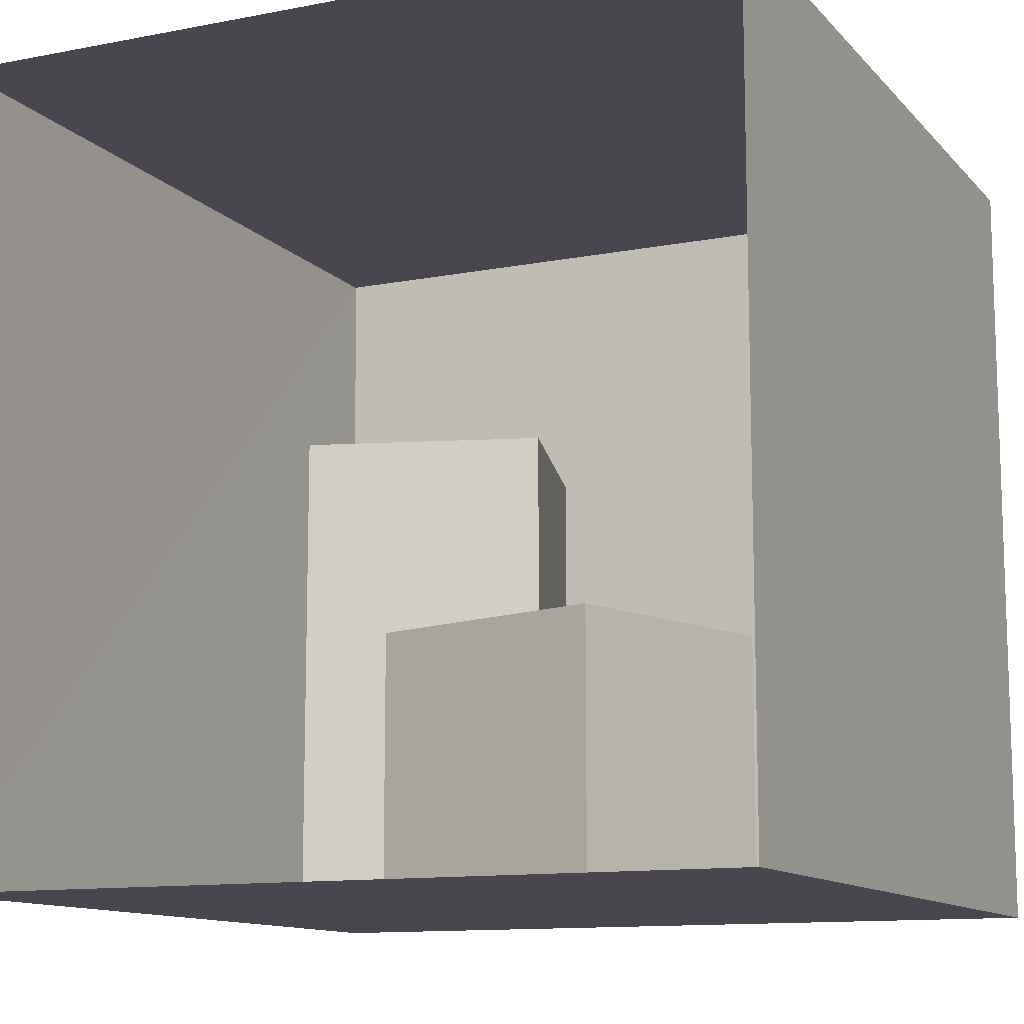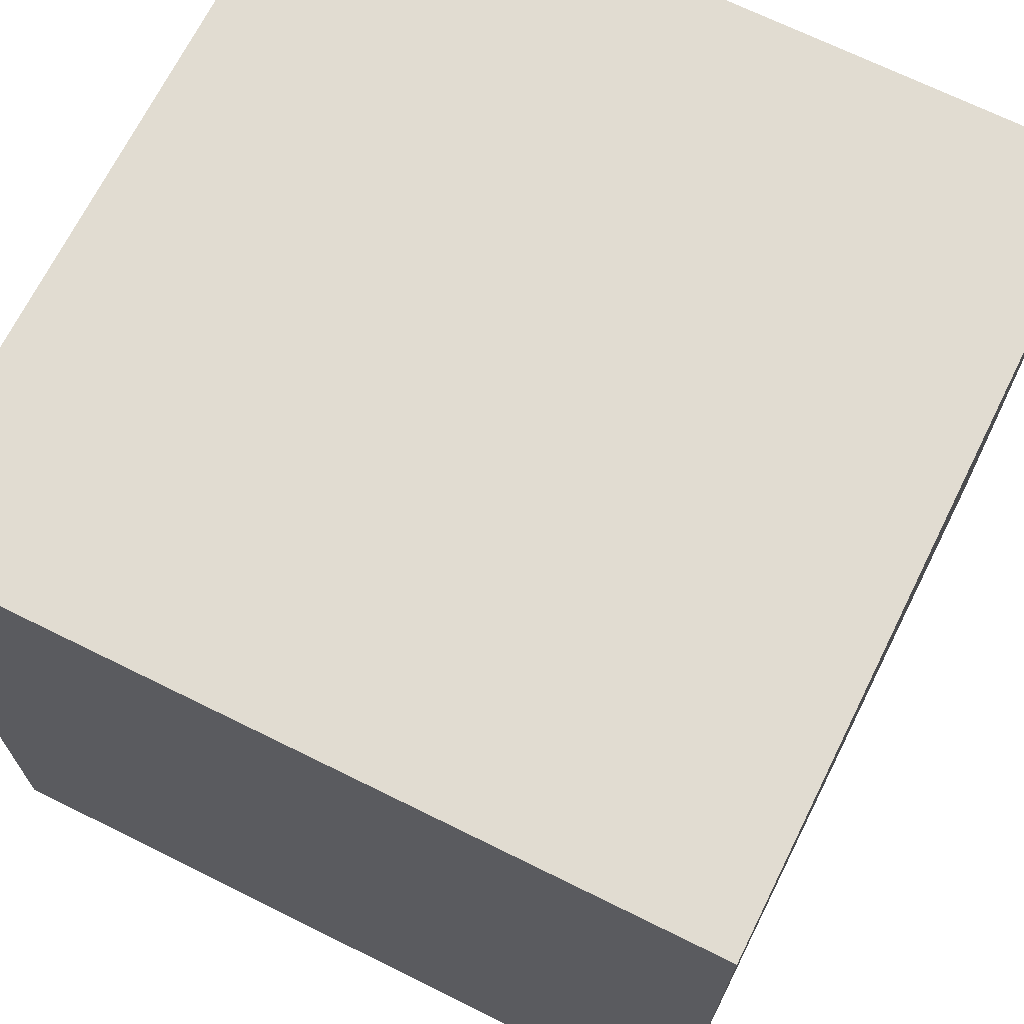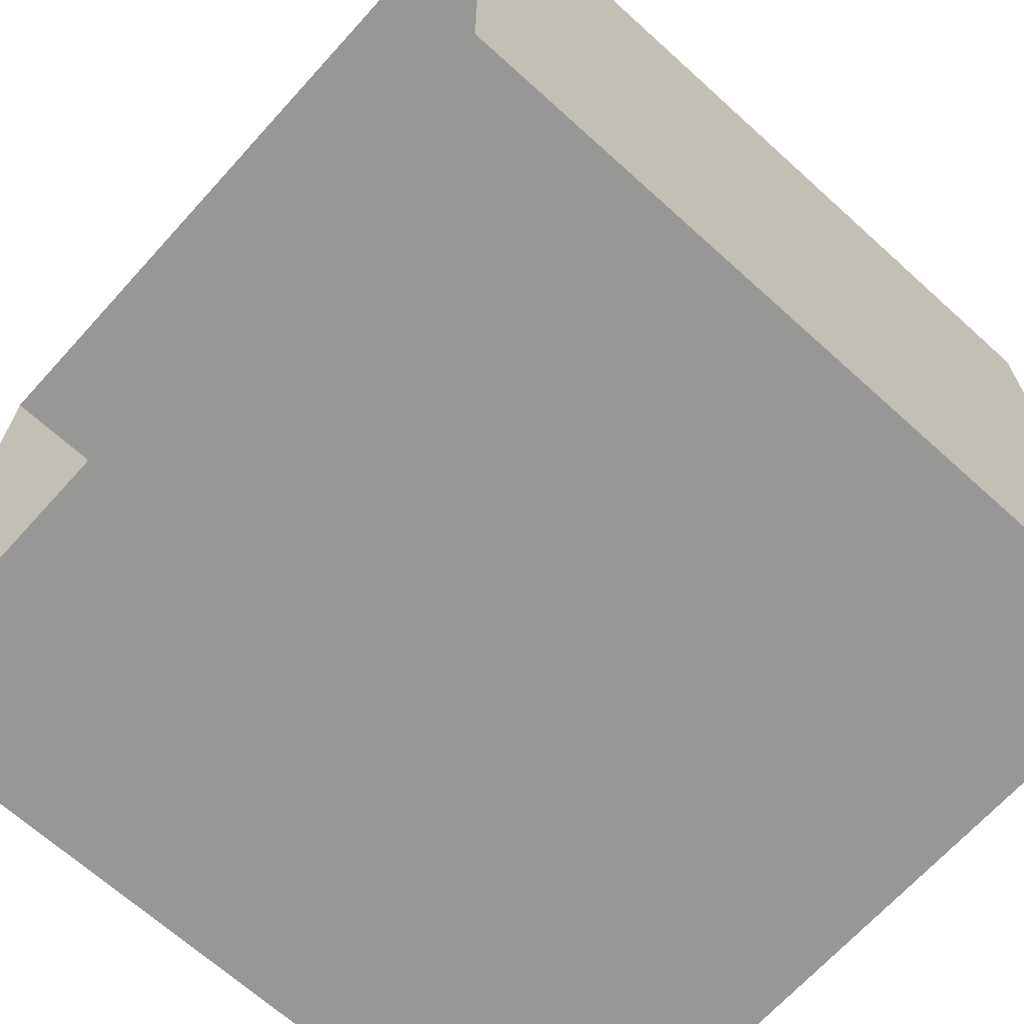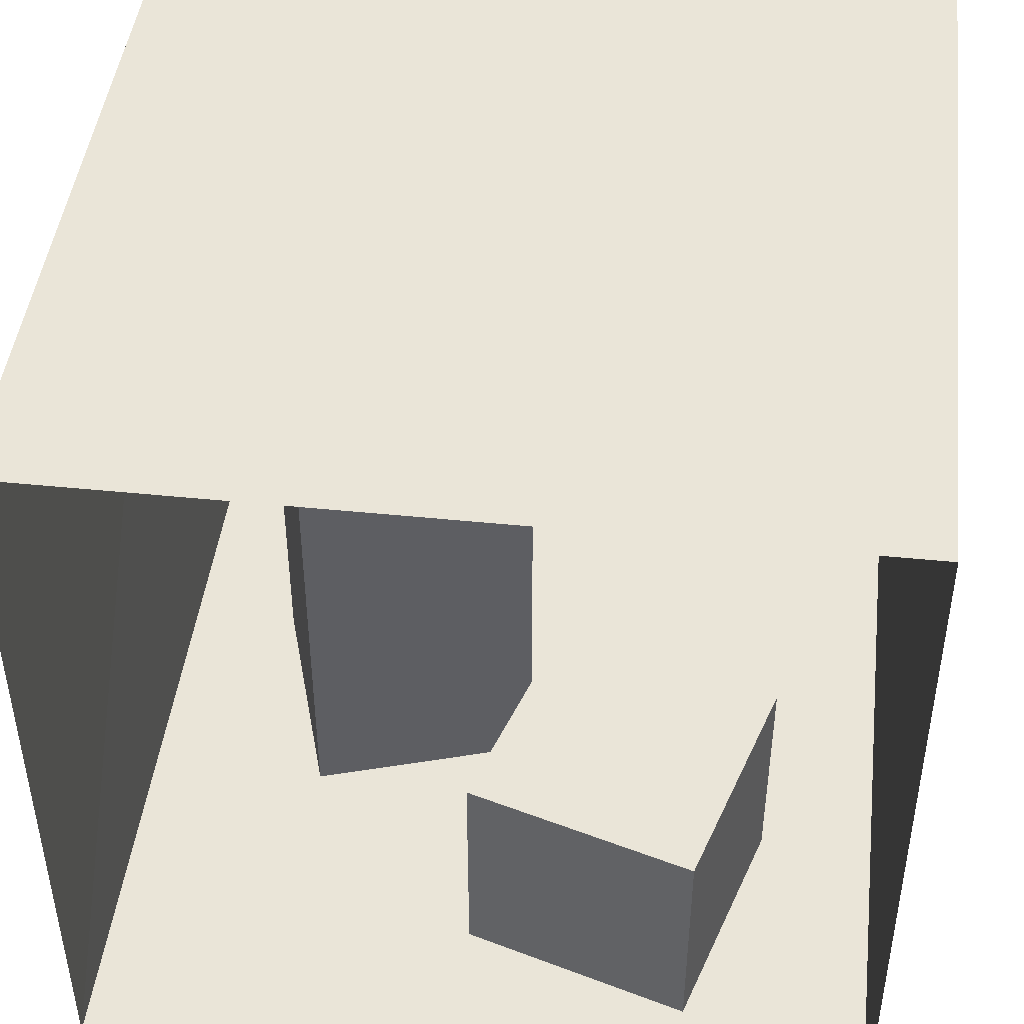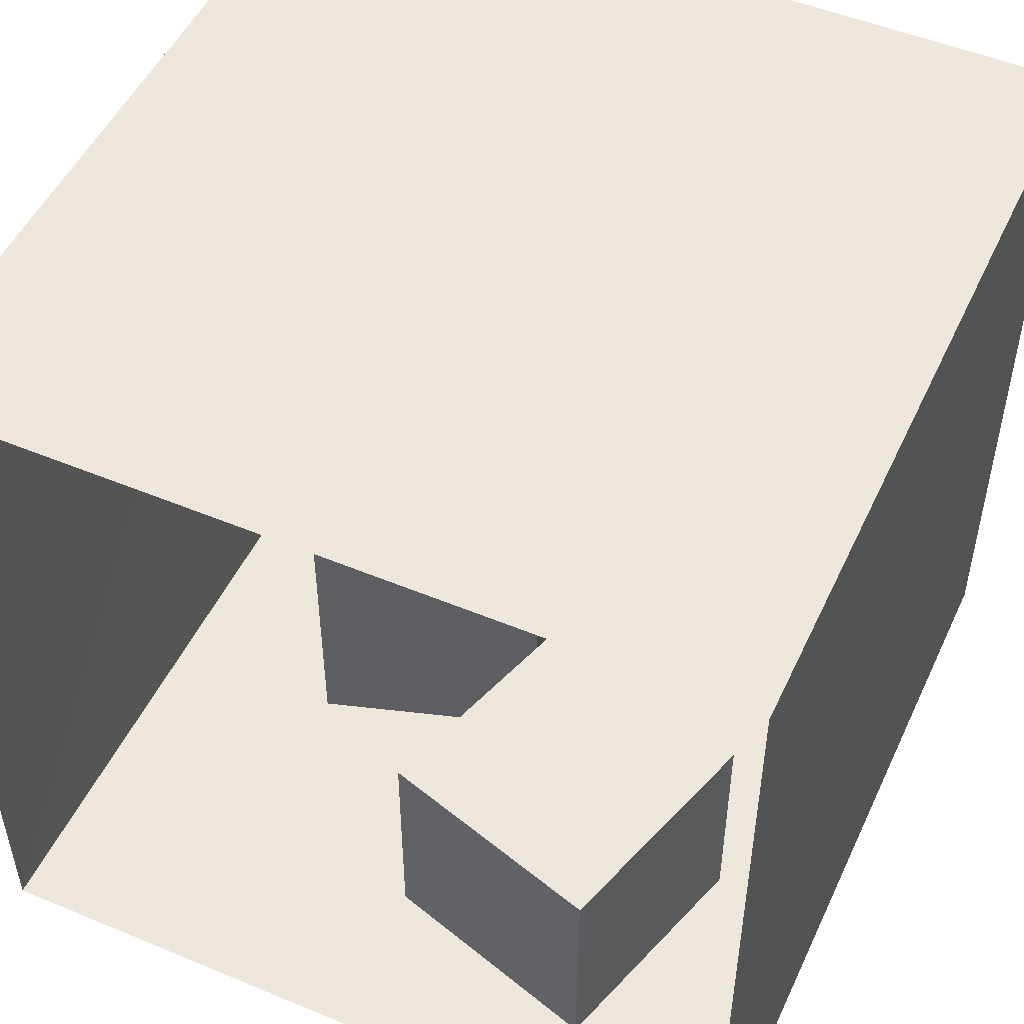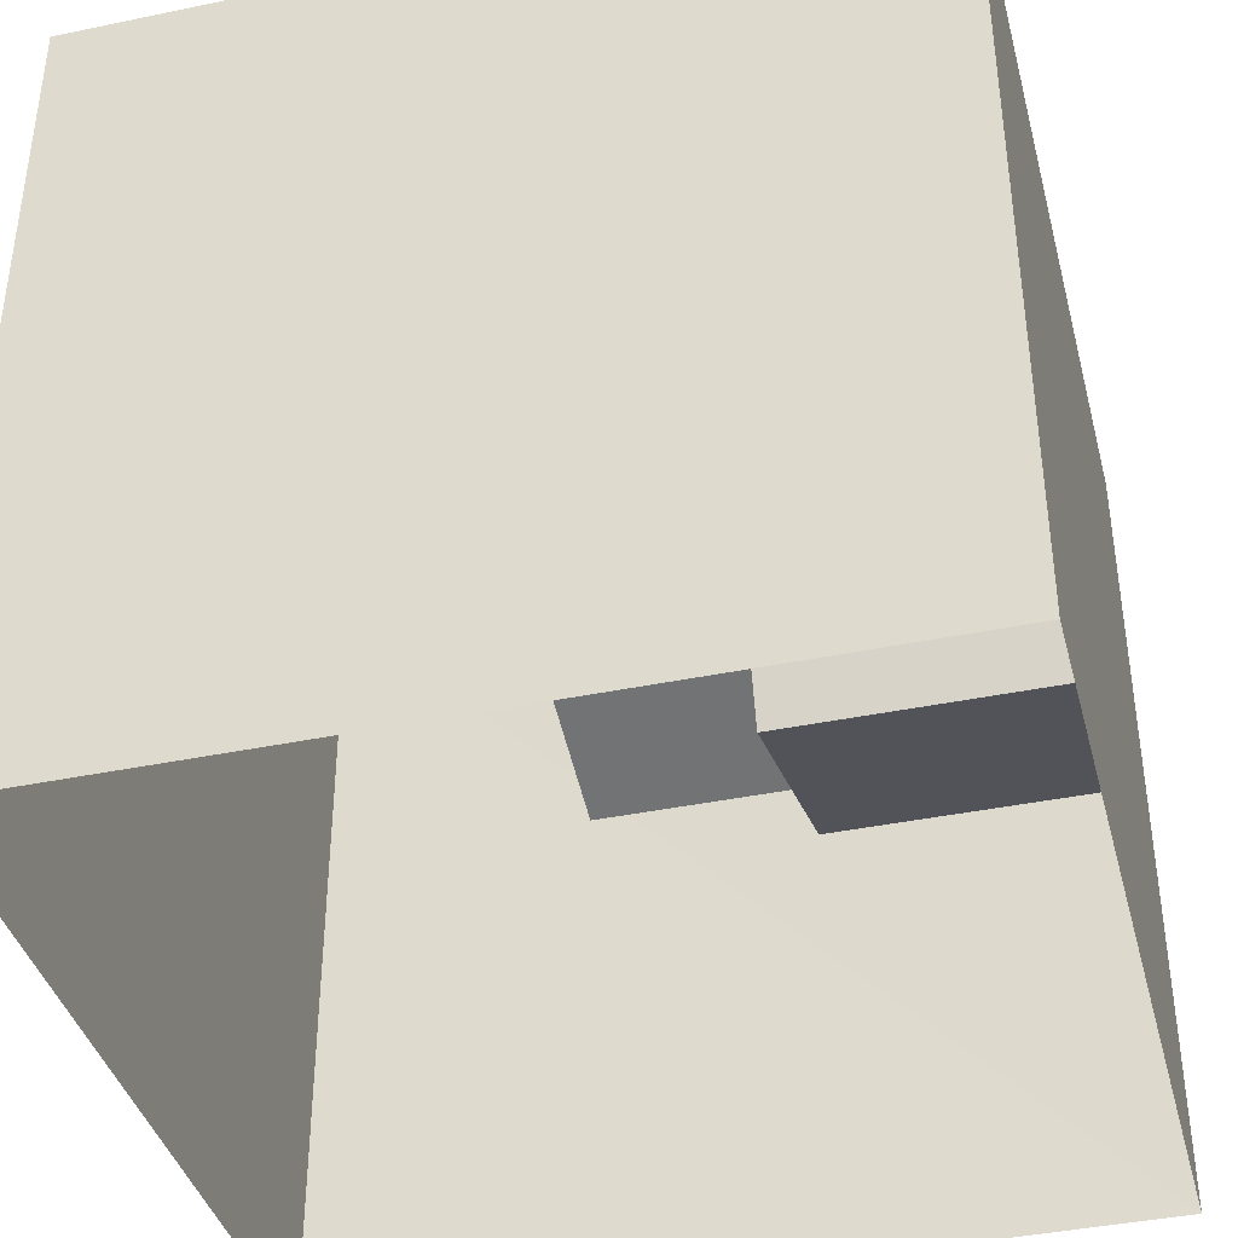
<metadata>
{"format":"obj","ext":"obj","renderer":"f3d","projection":"perspective","resolution":1024,"background":"white","views":[{"elev":-11.8,"azim":-155.1,"up":"+Y"},{"elev":69.0,"azim":26.4,"up":"+Y"},{"elev":-68.1,"azim":-132.2,"up":"+Y"},{"elev":45.3,"azim":-173.3,"up":"+Y"},{"elev":50.5,"azim":-155.5,"up":"+Y"},{"elev":-39.6,"azim":-75.5,"up":"+Z"}]}
</metadata>
<code>
o floor
v 9.723 0 0
v 0 0 0
v 0 -0 9.835
v 9.667 -0 9.835
v 5.101 -0 2.005
v 4.221 -0 4.784
v 1.442 -0 3.957
v 2.286 -0 1.143
v 8.302 -0 7.141
v 5.523 -0 8.02
v 4.661 -0 5.206
v 7.44 -0 4.344
f 2 4 1
f 6 8 5
f 9 11 12
f 2 3 4
f 6 7 8
f 9 10 11
o light
v 6.033 9.638 3.993
v 6.033 9.638 5.839
v 3.746 9.638 5.839
v 3.746 9.638 3.993
f 14 16 13
f 14 15 16
o ceiling
v 9.779 9.653 0
v 9.779 9.653 9.835
v 0 9.653 9.835
v 0 9.653 0
f 18 20 17
f 18 19 20
o back_wall
v 9.667 -0 9.835
v 0 -0 9.835
v 0 9.653 9.835
v 9.779 9.653 9.835
f 21 23 24
f 21 22 23
o green_wall
v 0 -0 9.835
v 0 0 0
v 0 9.653 0
v 0 9.653 9.835
f 26 28 25
f 26 27 28
o red_wall
v 9.723 0 0
v 9.667 -0 9.835
v 9.779 9.653 9.835
v 9.779 9.653 0
f 29 31 32
f 29 30 31
o short_block
v 2.286 2.902 1.143
v 1.442 2.902 3.957
v 4.221 2.902 4.784
v 5.101 2.902 2.005
v 5.101 -0 2.005
v 5.101 2.902 2.005
v 4.221 2.902 4.784
v 4.221 -0 4.784
v 2.286 -0 1.143
v 2.286 2.902 1.143
v 5.101 2.902 2.005
v 5.101 -0 2.005
v 1.442 -0 3.957
v 1.442 2.902 3.957
v 2.286 2.902 1.143
v 2.286 -0 1.143
v 4.221 -0 4.784
v 4.221 2.902 4.784
v 1.442 2.902 3.957
v 1.442 -0 3.957
f 33 35 36
f 38 40 37
f 42 44 41
f 46 48 45
f 50 52 49
f 33 34 35
f 38 39 40
f 42 43 44
f 46 47 48
f 50 51 52
o tall_block
v 7.44 5.804 4.344
v 4.661 5.804 5.206
v 5.523 5.804 8.02
v 8.302 5.804 7.141
v 7.44 -0 4.344
v 7.44 5.804 4.344
v 8.302 5.804 7.141
v 8.302 -0 7.141
v 8.302 -0 7.141
v 8.302 5.804 7.141
v 5.523 5.804 8.02
v 5.523 -0 8.02
v 5.523 -0 8.02
v 5.523 5.804 8.02
v 4.661 5.804 5.206
v 4.661 -0 5.206
v 4.661 -0 5.206
v 4.661 5.804 5.206
v 7.44 5.804 4.344
v 7.44 -0 4.344
f 54 56 53
f 58 60 57
f 62 64 61
f 66 68 65
f 70 72 69
f 54 55 56
f 58 59 60
f 62 63 64
f 66 67 68
f 70 71 72

</code>
